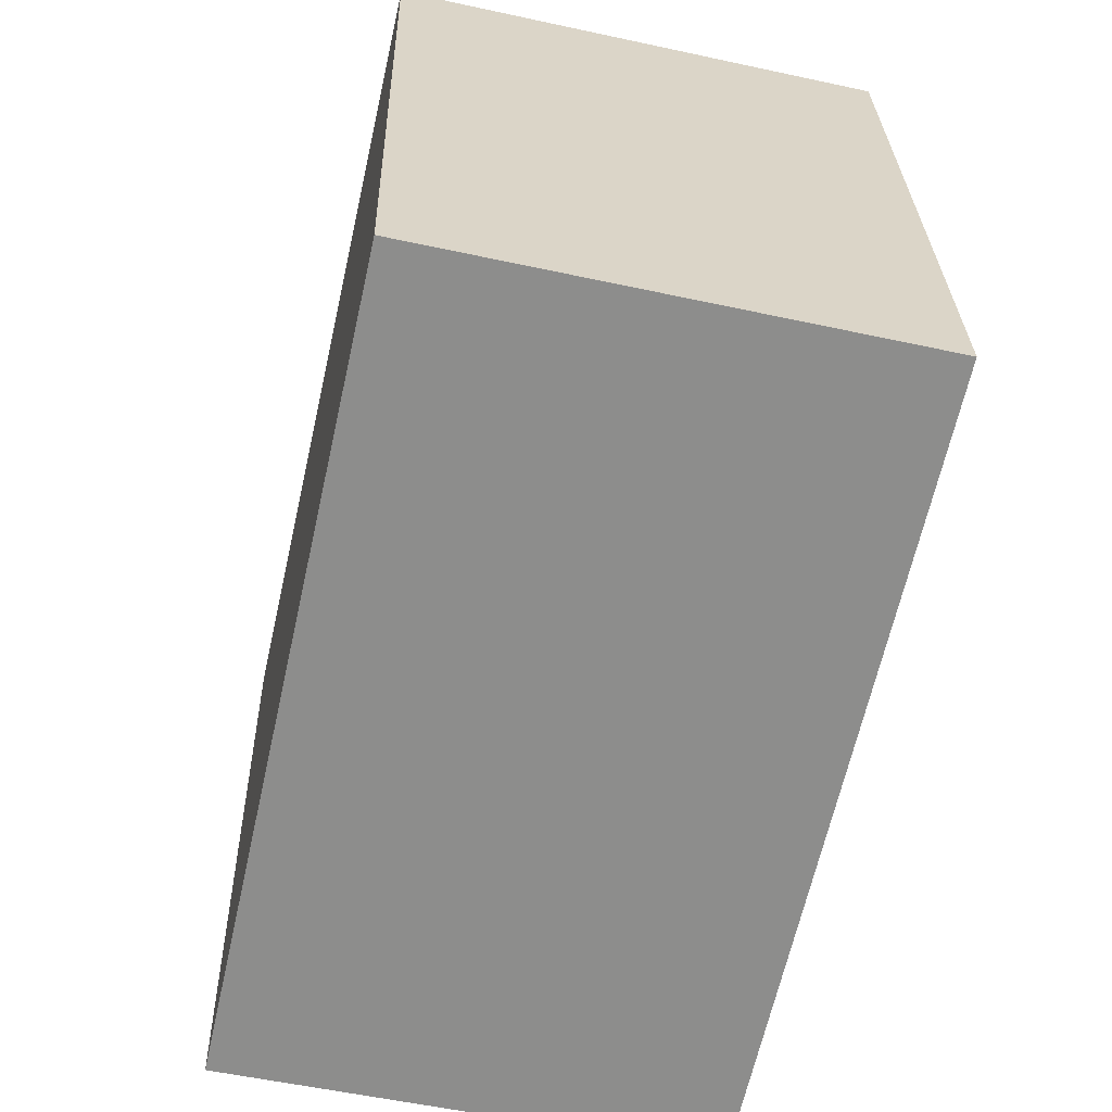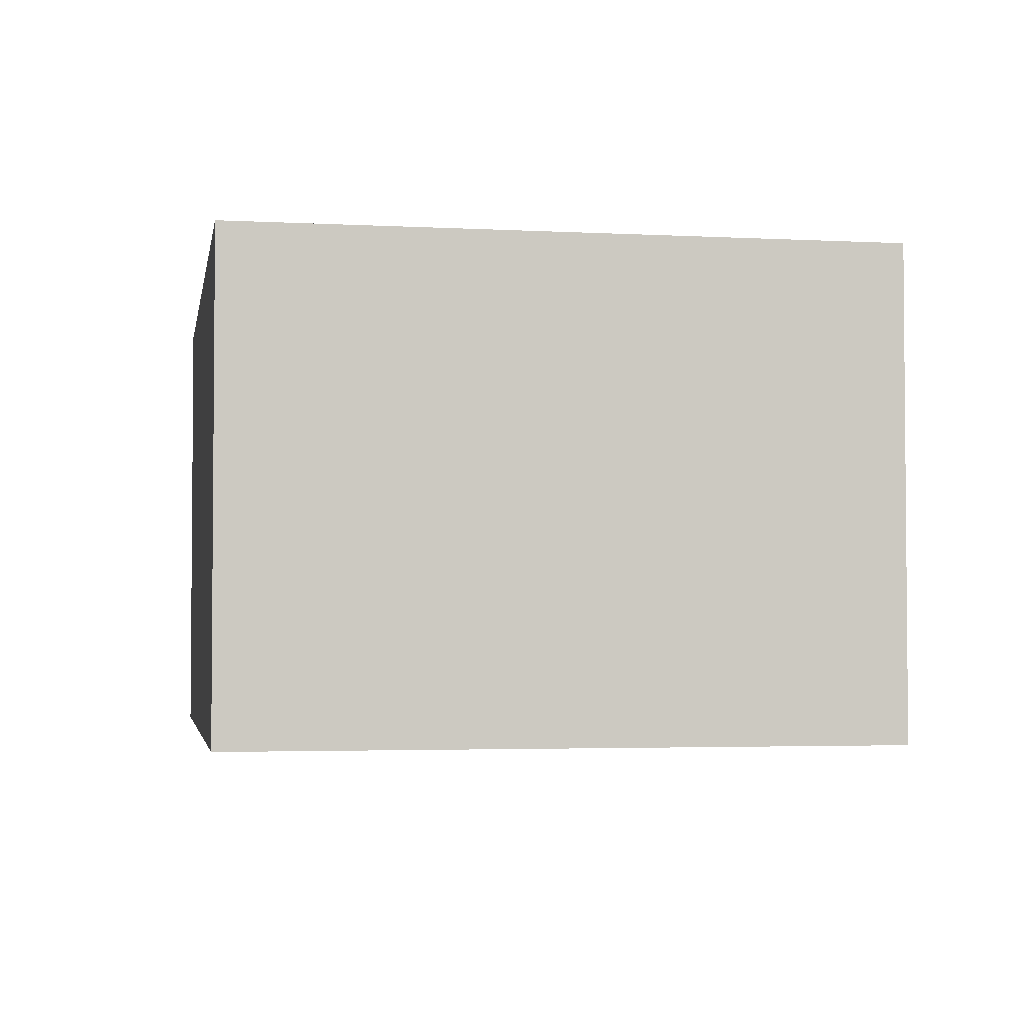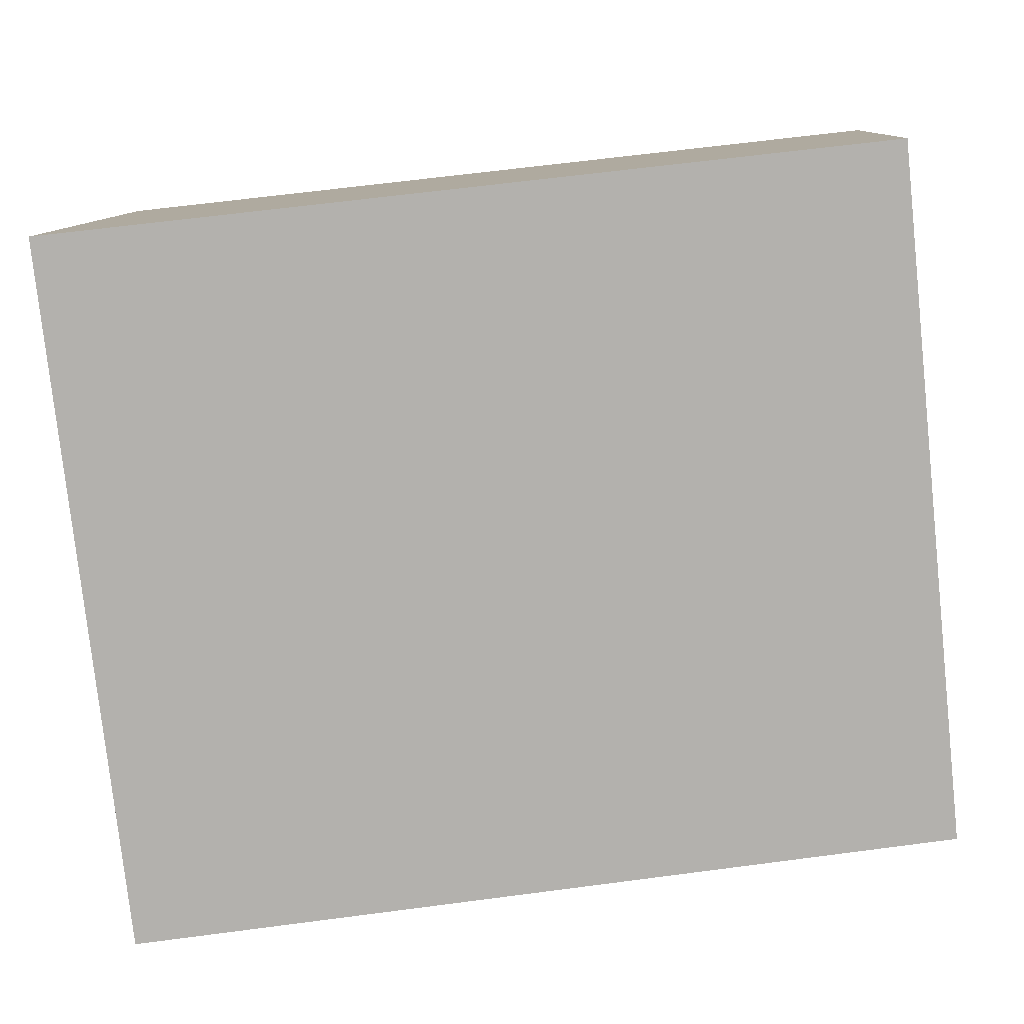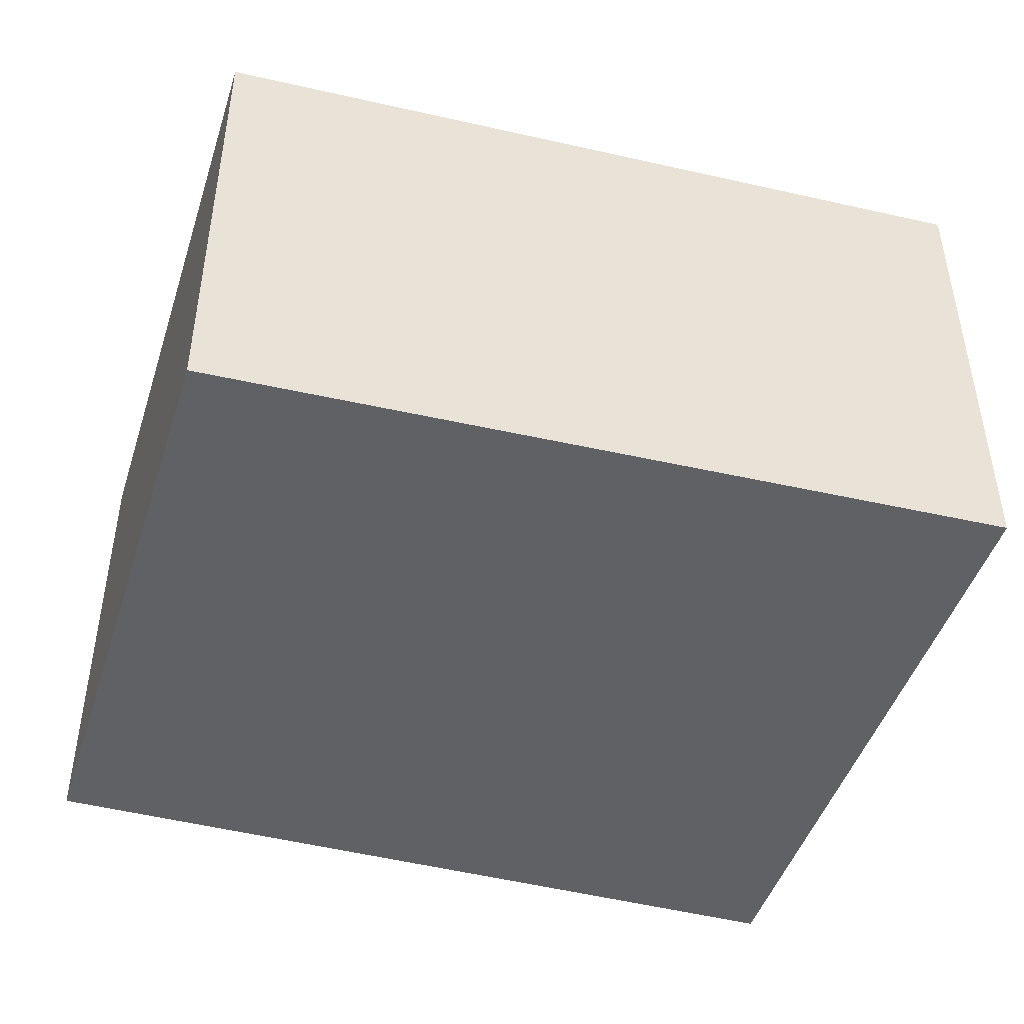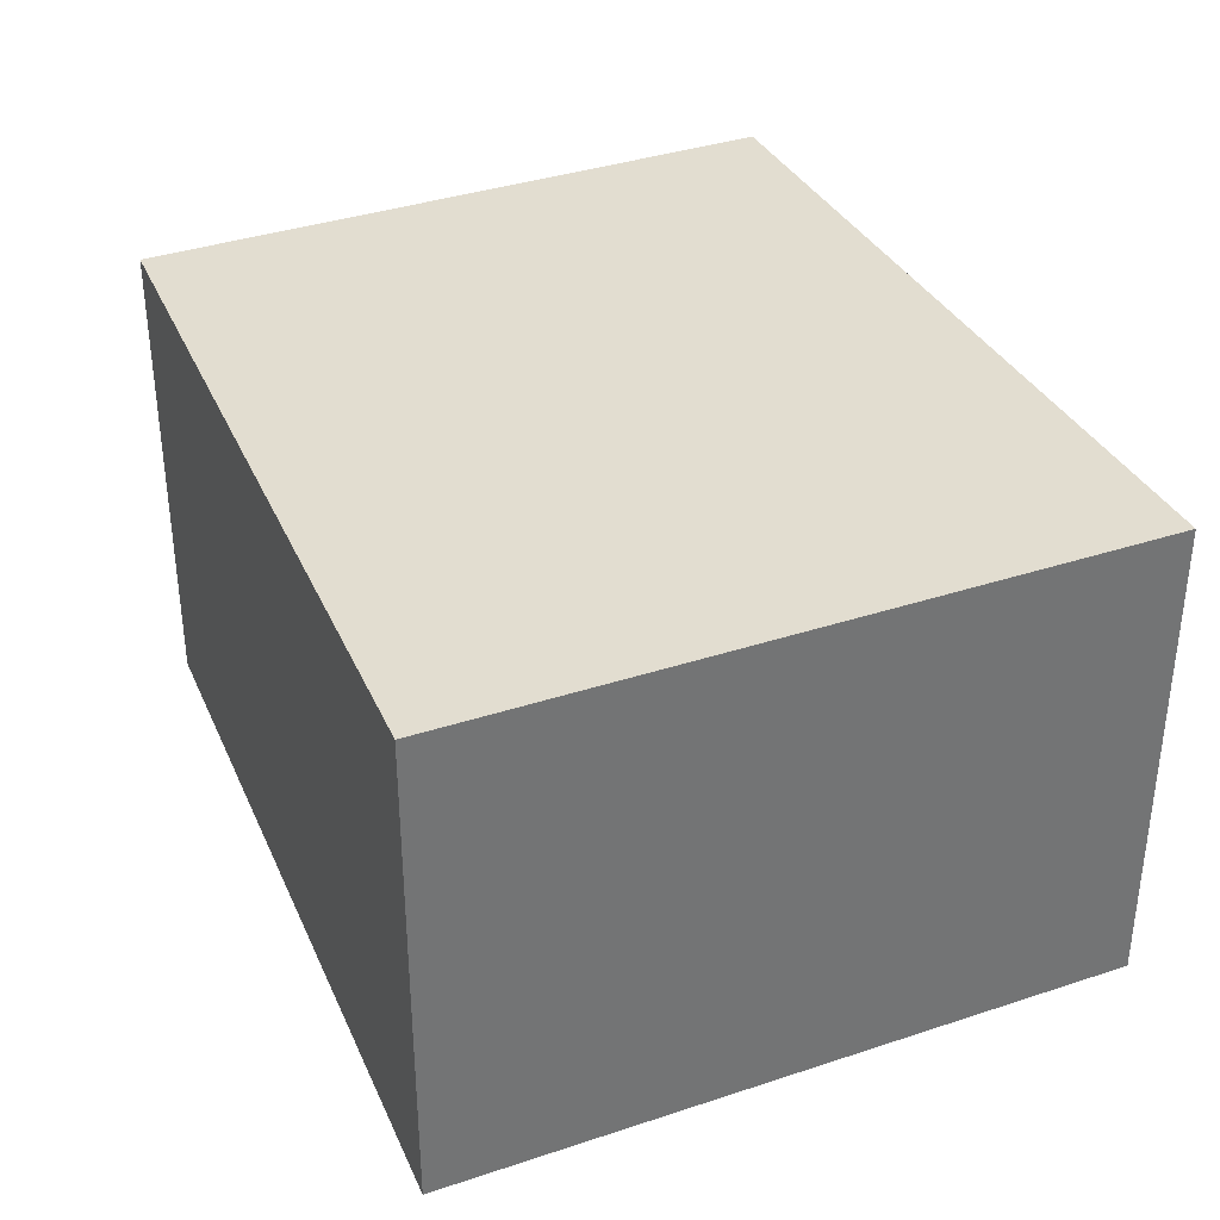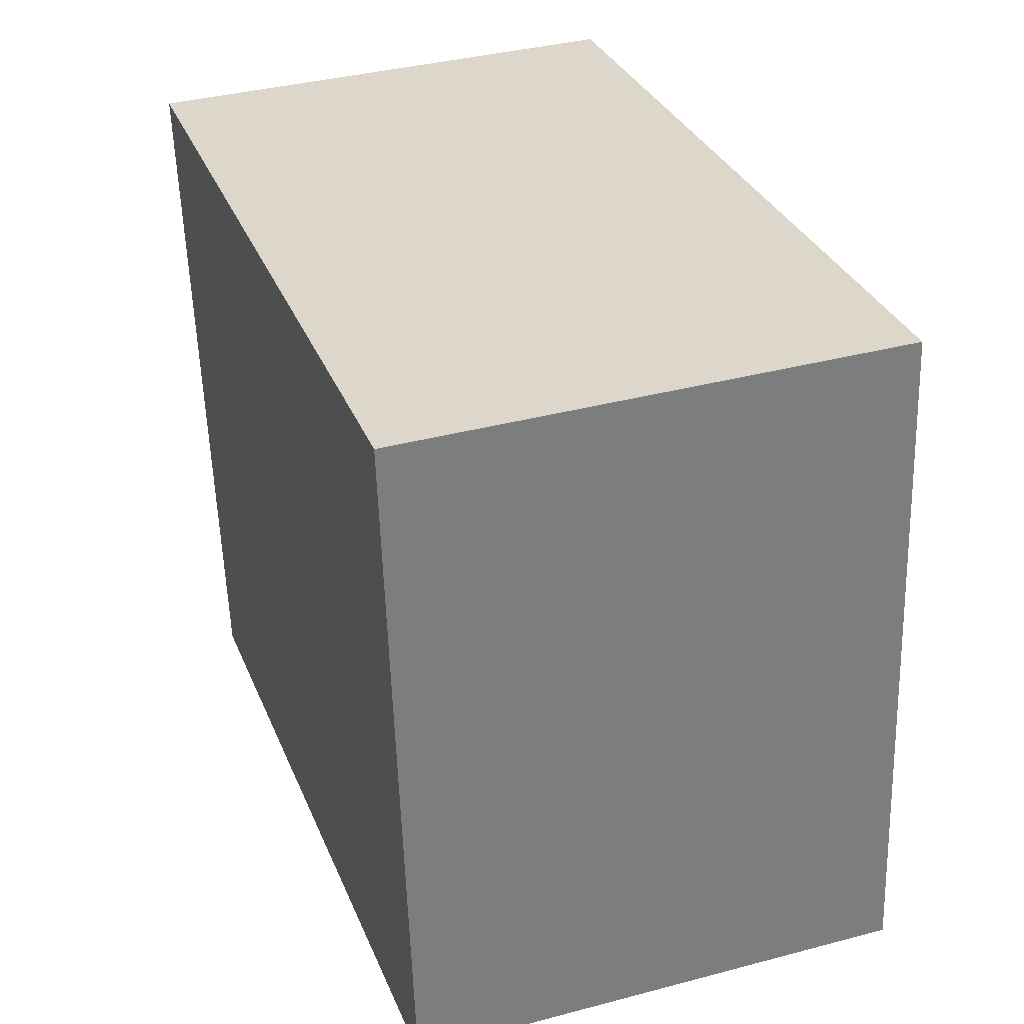
<metadata>
{"format":"obj","ext":"obj","renderer":"f3d","projection":"perspective","resolution":1024,"background":"white","views":[{"elev":-55.9,"azim":77.2,"up":"+Z"},{"elev":-3.1,"azim":73.9,"up":"+Y"},{"elev":10.1,"azim":3.0,"up":"+Z"},{"elev":-45.4,"azim":156.7,"up":"+Y"},{"elev":35.4,"azim":-120.3,"up":"+Y"},{"elev":37.3,"azim":71.2,"up":"+Z"}]}
</metadata>
<code>
v  0 3.044 1.864e-16
v  5.489 3.044 -3.566
v  0.506 3.044 -4.326
v  5.074 3.044 0.572
v  5.489 2.184e-16 -3.566
v  0.506 2.649e-16 -4.326
v  0 0 0
v  5.074 -3.502e-17 0.572
g defaultobject
f 1 2 3
f 2 1 4
f 5 3 2
f 3 5 6
f 6 1 3
f 1 6 7
f 7 4 1
f 4 7 8
f 8 2 4
f 2 8 5
f 5 7 6
f 7 5 8

</code>
